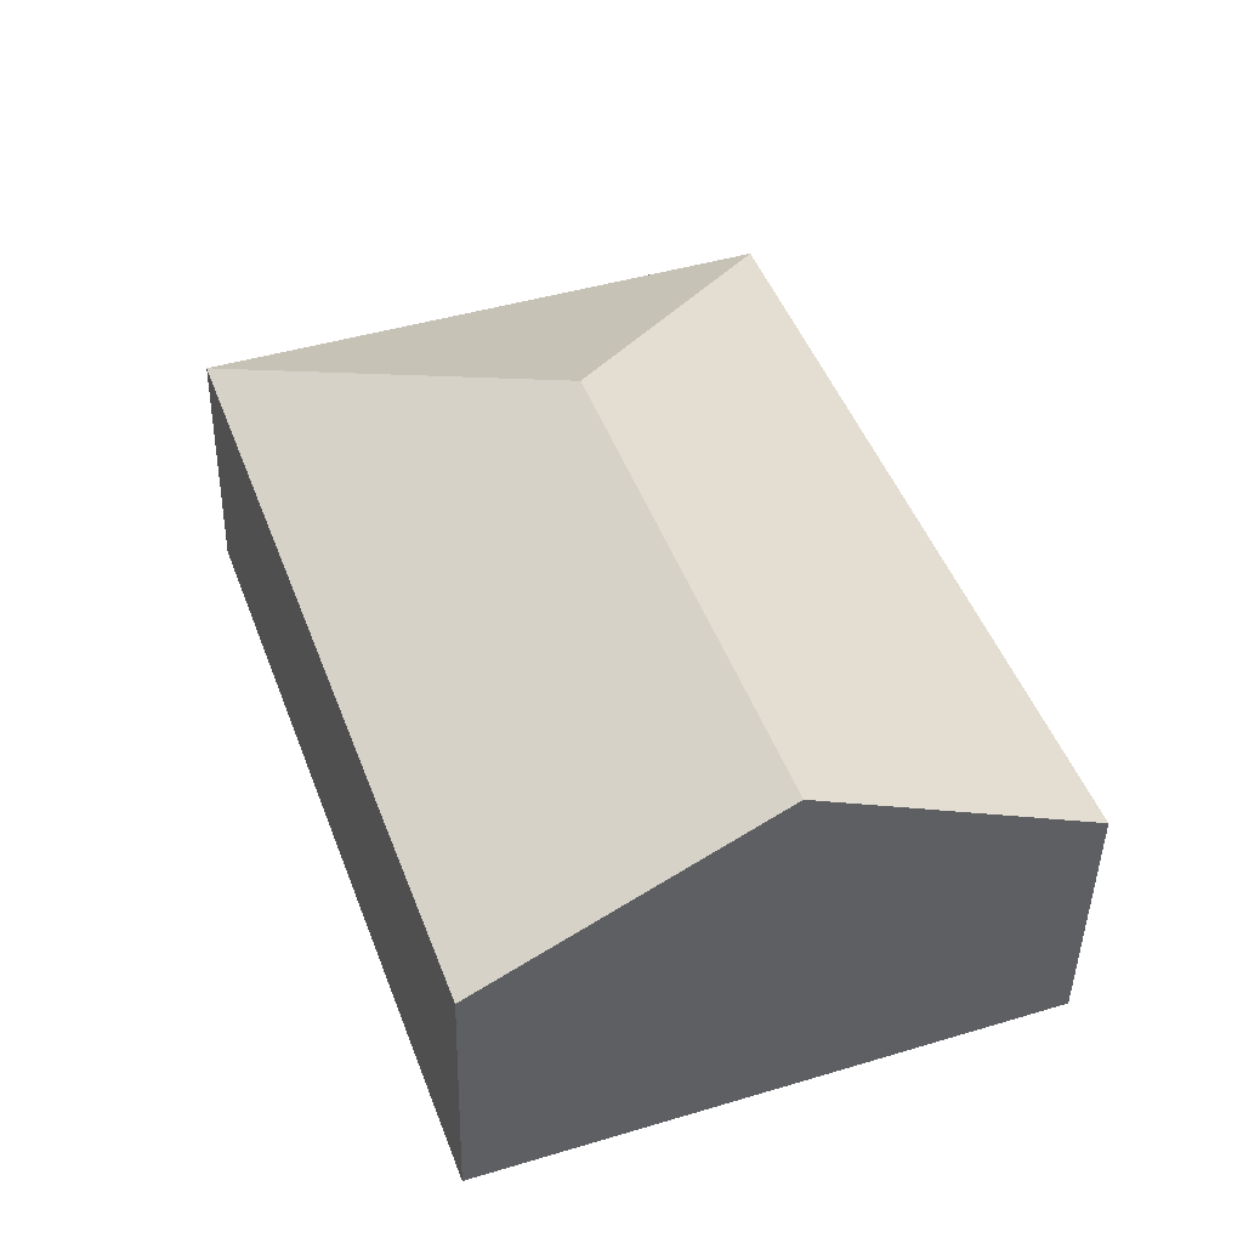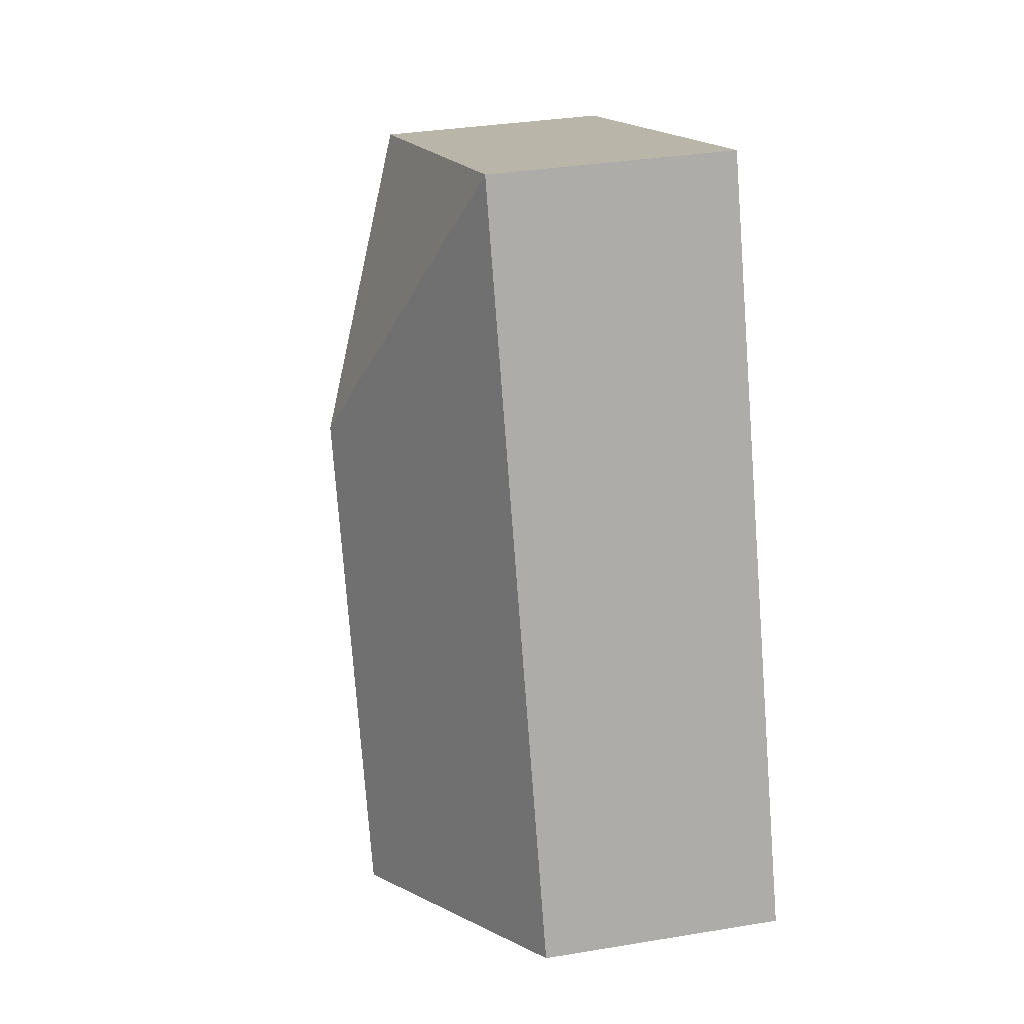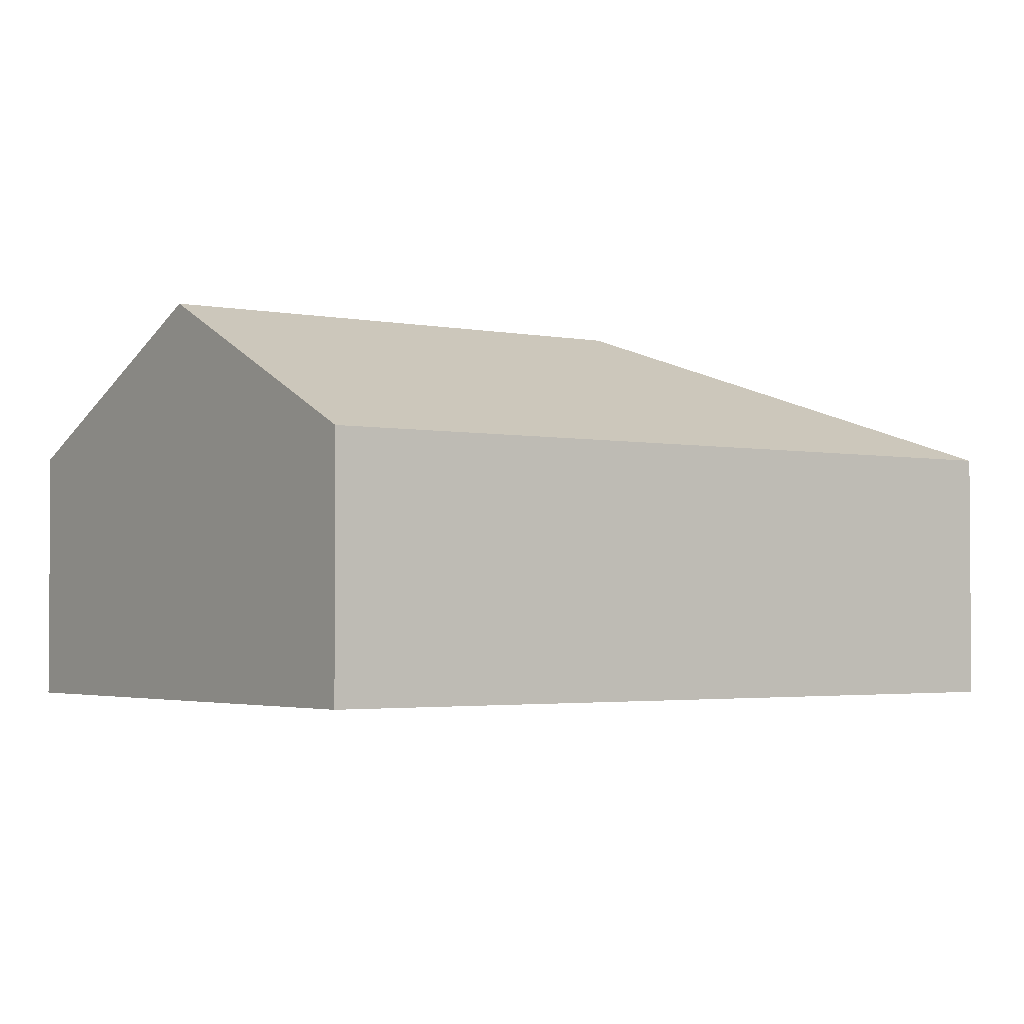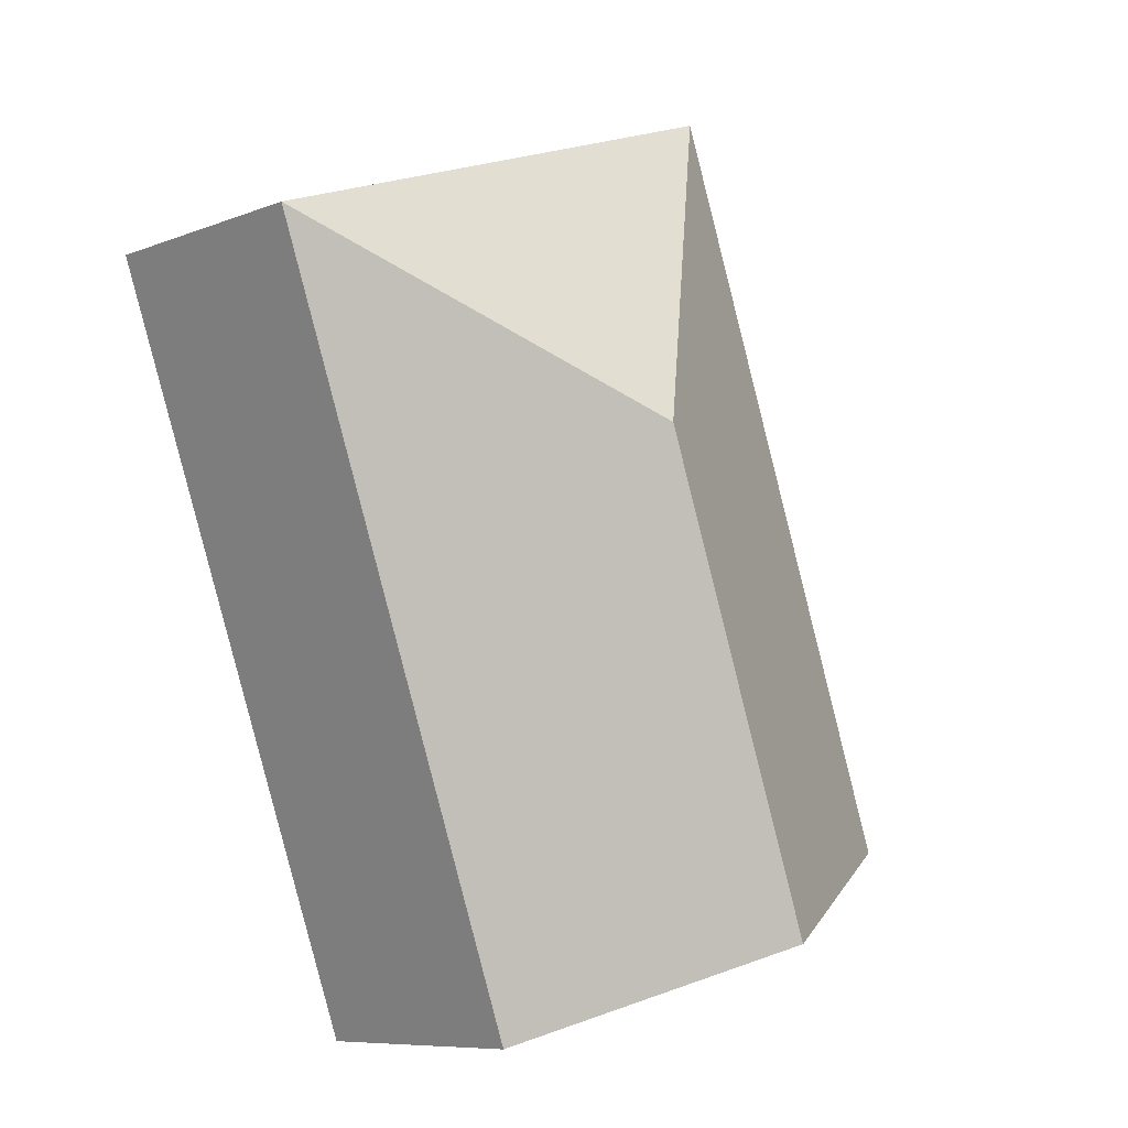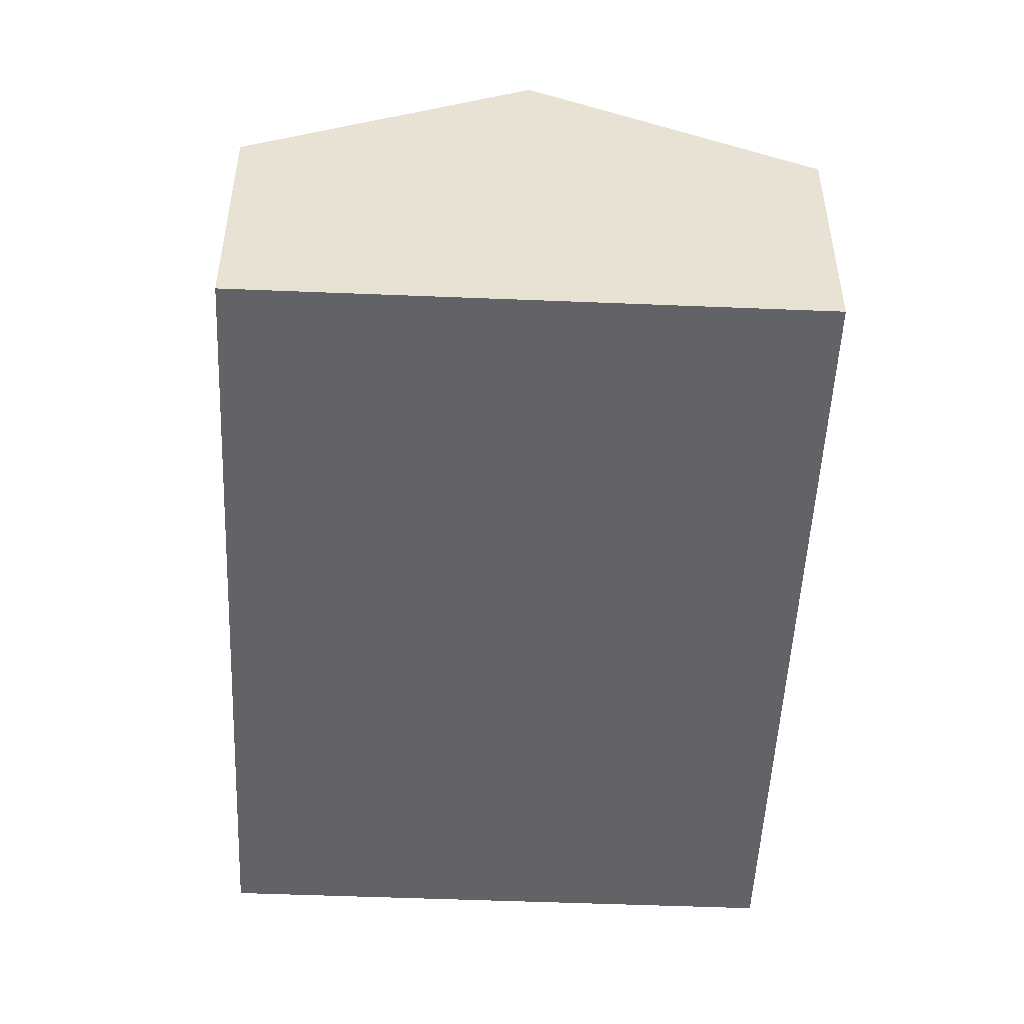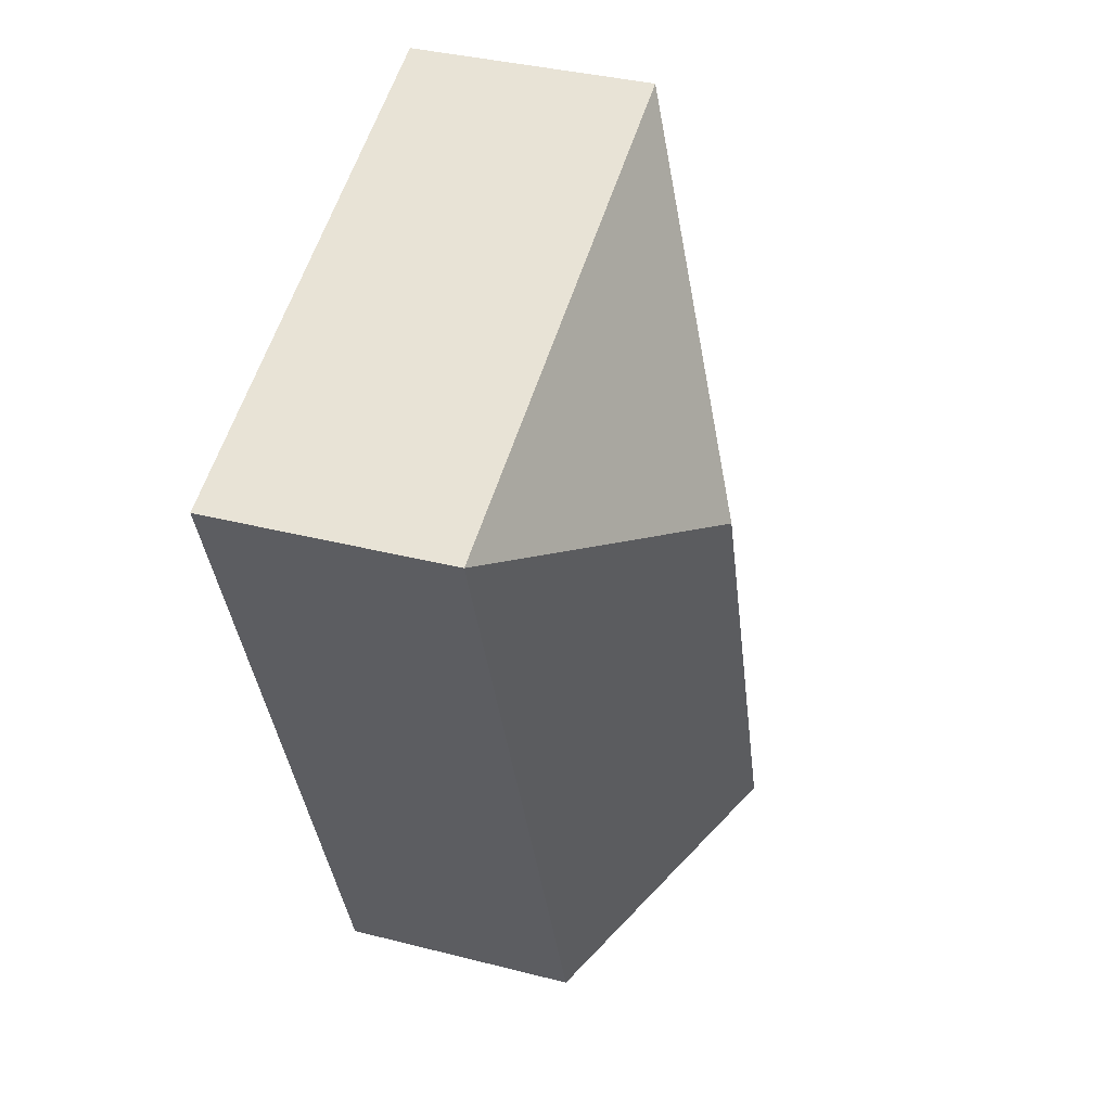
<metadata>
{"format":"obj","ext":"obj","renderer":"f3d","projection":"perspective","resolution":1024,"background":"white","views":[{"elev":-44.5,"azim":178.9,"up":"+Z"},{"elev":33.6,"azim":-102.8,"up":"+Z"},{"elev":-2.5,"azim":-106.7,"up":"+Y"},{"elev":-8.4,"azim":136.4,"up":"+Z"},{"elev":-50.9,"azim":-162.7,"up":"+Y"},{"elev":36.4,"azim":108.5,"up":"+Z"}]}
</metadata>
<code>
v  3.301 1.533 -1.191
v  2.742 2.378 2.432
v  4.988 1.533 3.487
v  1.651 2.378 -0.596
v  1.687 1.533 4.678
v  0 1.533 9.387e-17
v  3.301 7.293e-17 -1.191
v  1.651 3.649e-17 -0.596
v  0 0 0
v  1.687 -2.864e-16 4.678
v  4.988 -2.135e-16 3.487
g defaultobject
f 1 2 3
f 2 1 4
f 2 5 3
f 6 2 4
f 2 6 5
f 7 4 1
f 4 7 6
f 6 7 8
f 6 8 9
f 9 5 6
f 5 9 10
f 10 3 5
f 3 10 11
f 11 1 3
f 1 11 7
f 8 10 9
f 10 8 7
f 10 7 11

</code>
